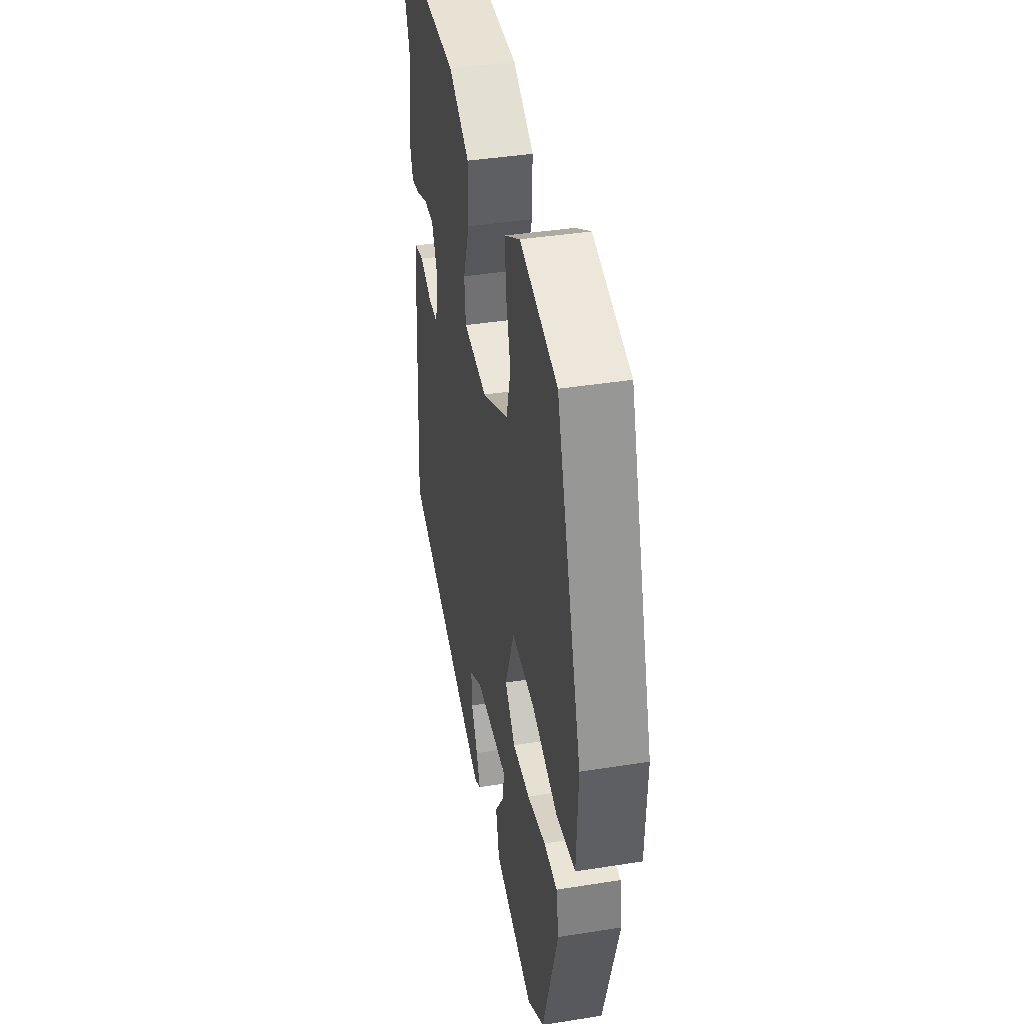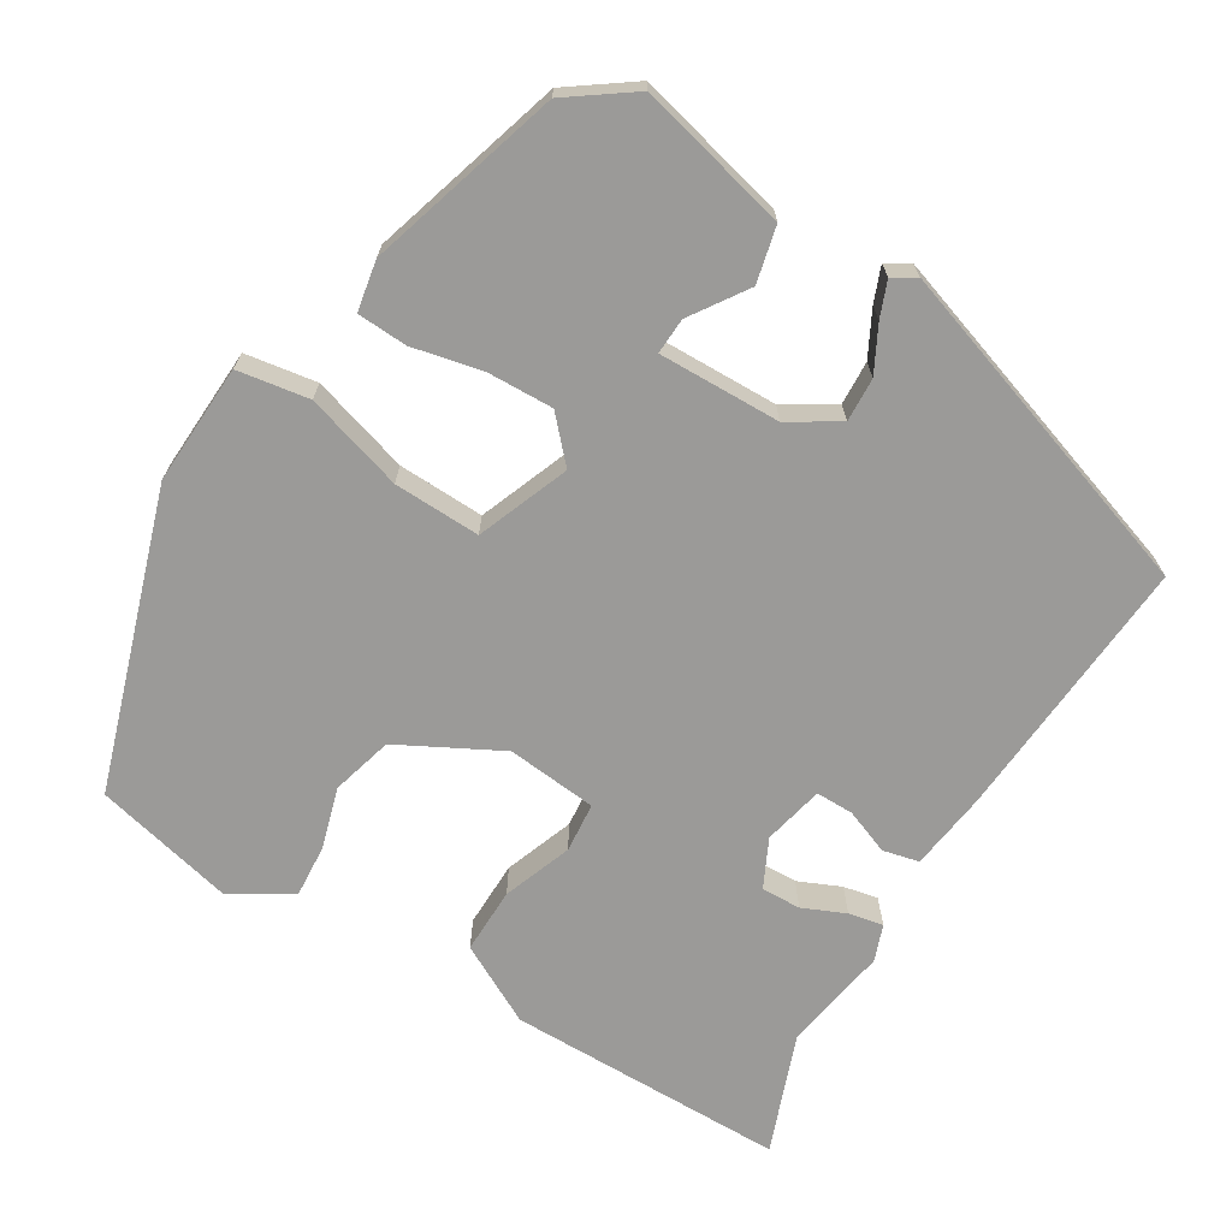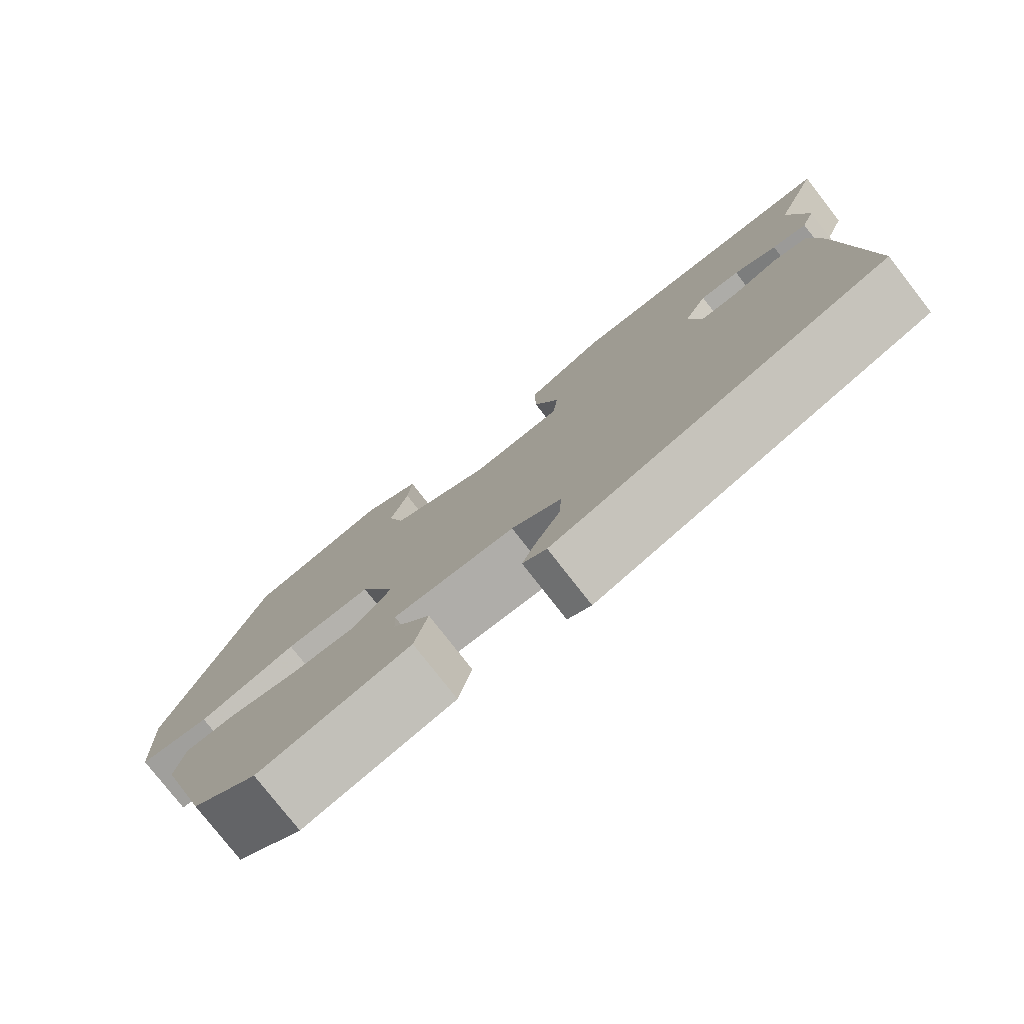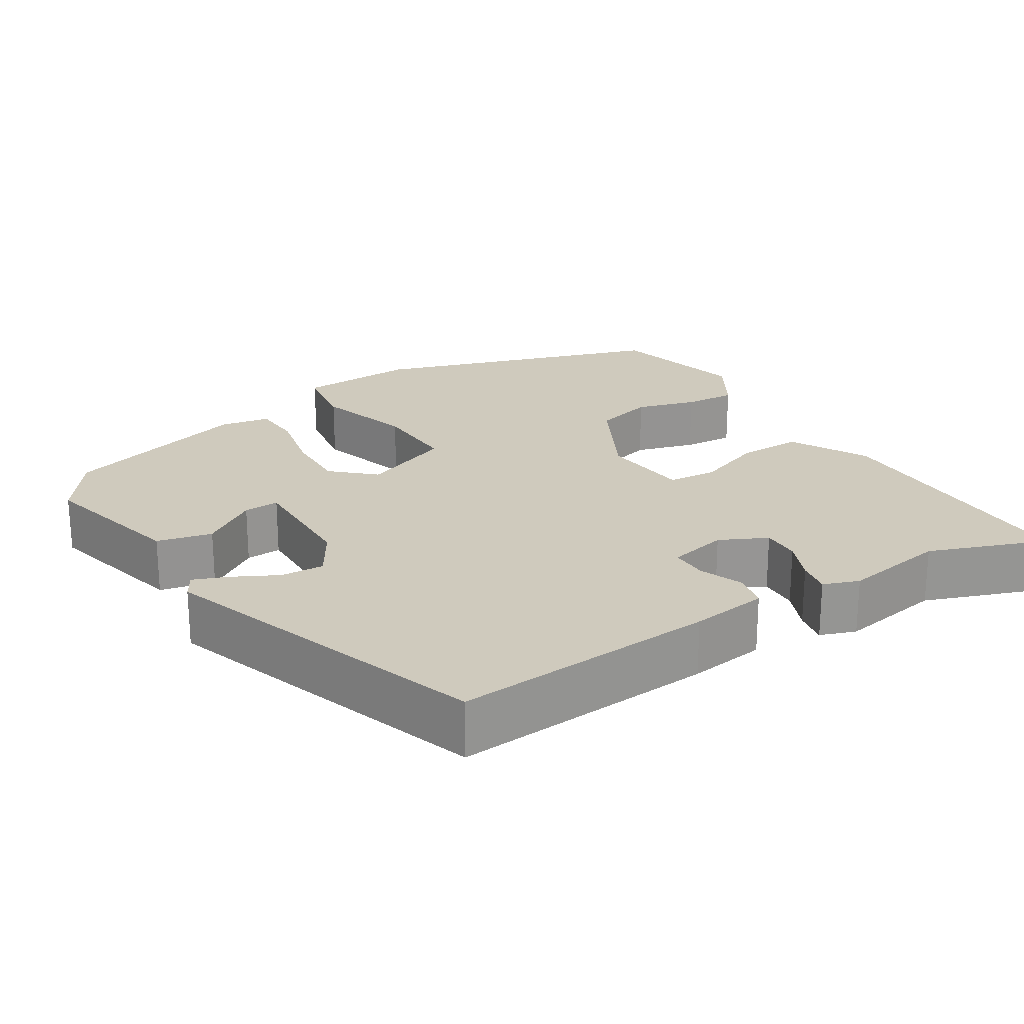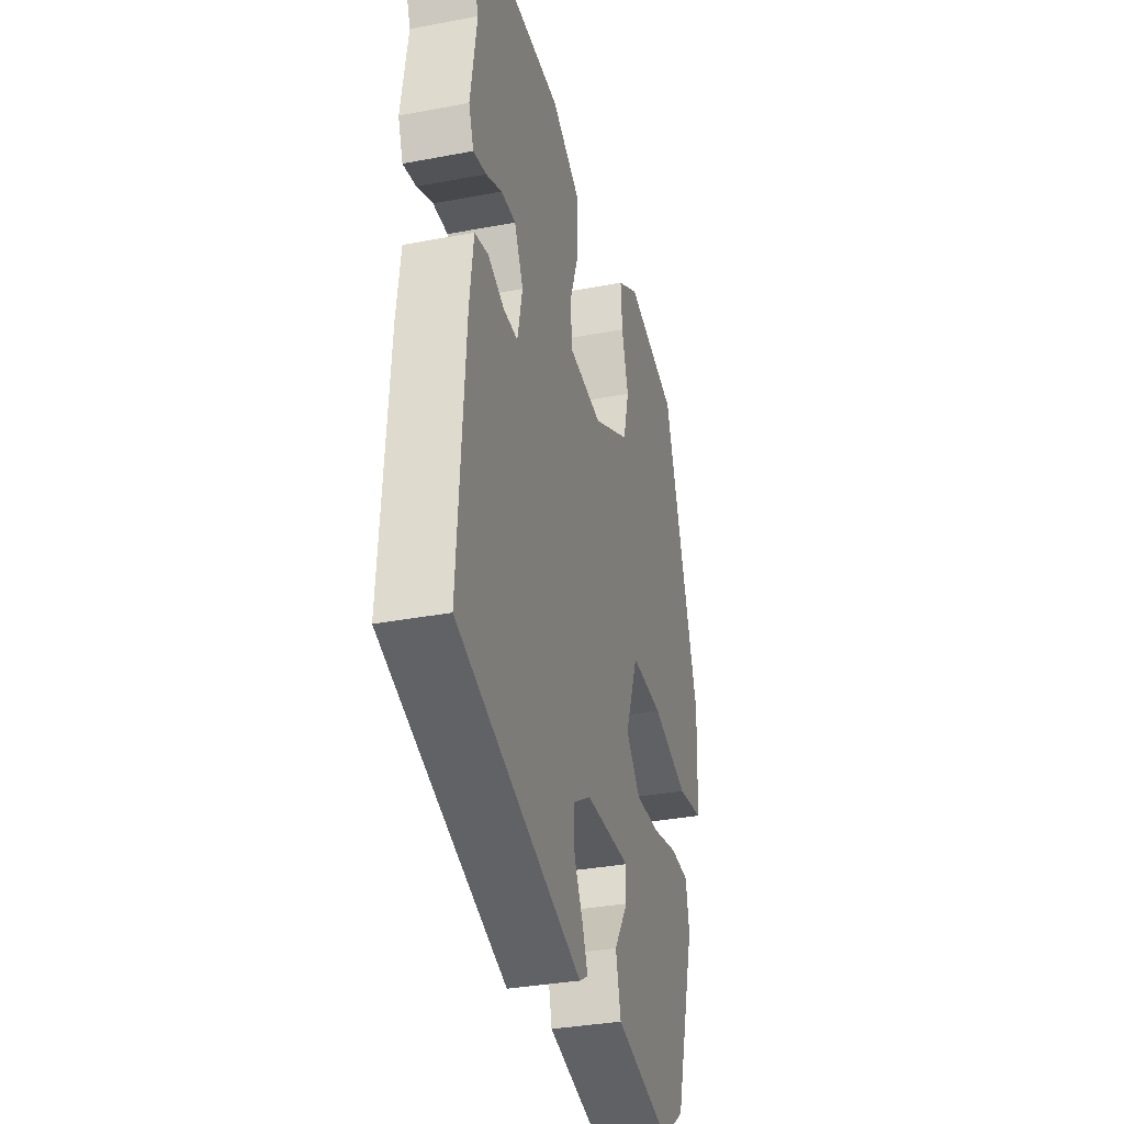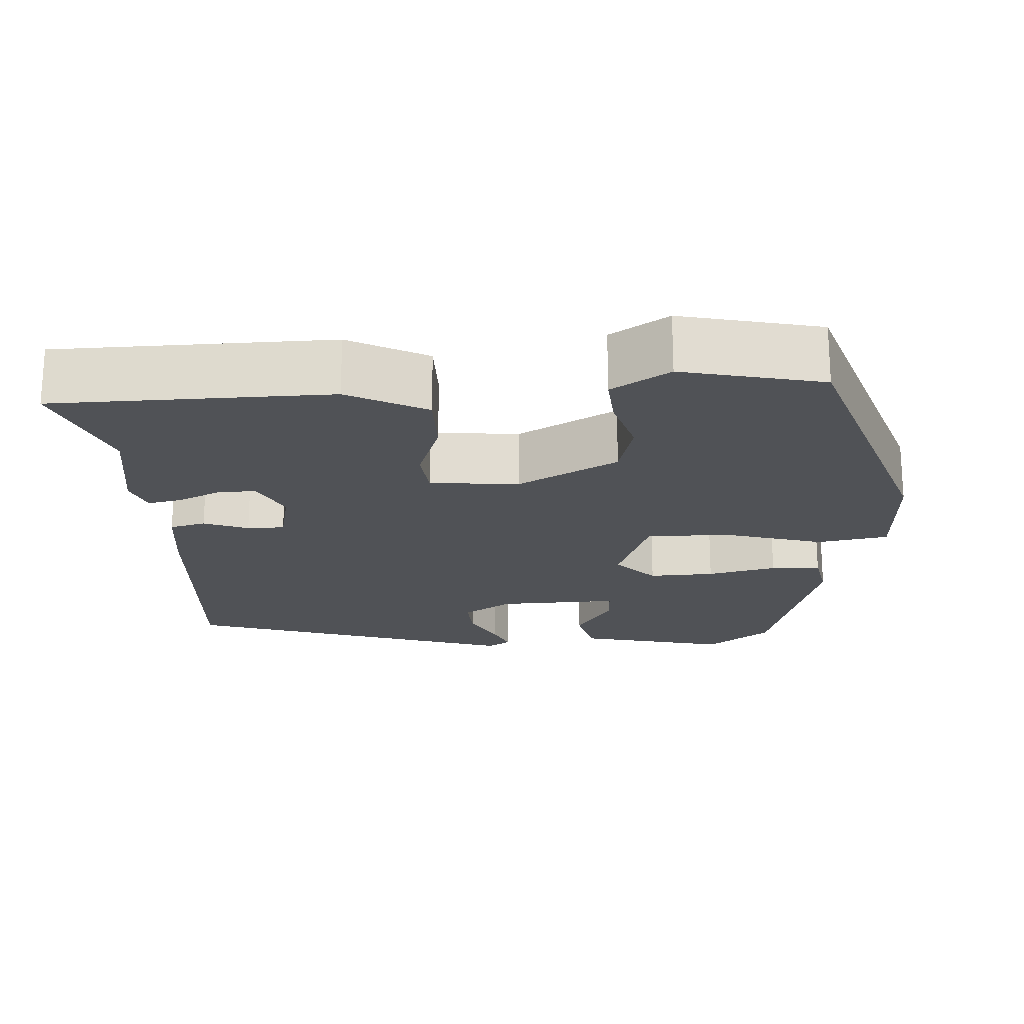
<metadata>
{"format":"obj","ext":"obj","renderer":"f3d","projection":"perspective","resolution":1024,"background":"white","views":[{"elev":40.7,"azim":79.0,"up":"+Z"},{"elev":-69.3,"azim":148.5,"up":"+Y"},{"elev":-78.4,"azim":-142.0,"up":"+Z"},{"elev":22.9,"azim":-122.3,"up":"+Y"},{"elev":-33.6,"azim":-75.5,"up":"+Z"},{"elev":-20.6,"azim":3.8,"up":"+Y"}]}
</metadata>
<code>
v -0.477 0.07 -0.359
v -0.453 0.07 -0.018
v -0.44 0.07 0.082
v -0.394 0.07 0.093
v -0.337 0.07 0.071
v -0.289 0.07 0.071
v -0.272 0.07 0.148
v -0.302 0.07 0.209
v -0.352 0.07 0.207
v -0.406 0.07 0.183
v -0.45 0.07 0.174
v -0.467 0.07 0.22
v -0.445 0.07 0.355
v -0.502 0.07 0.506
v -0.147 0.07 0.51
v -0.046 0.07 0.457
v -0.047 0.07 0.373
v -0.079 0.07 0.285
v -0.073 0.07 0.222
v 0.042 0.07 0.211
v 0.17 0.07 0.279
v 0.191 0.07 0.357
v 0.168 0.07 0.435
v 0.163 0.07 0.502
v 0.238 0.07 0.548
v 0.418 0.07 0.506
v 0.541 0.07 0.131
v 0.534 0.07 -0.022
v 0.443 0.07 -0.037
v 0.318 0.07 0
v 0.208 0.07 0.003
v 0.163 0.07 -0.114
v 0.212 0.07 -0.167
v 0.296 0.07 -0.164
v 0.385 0.07 -0.144
v 0.449 0.07 -0.147
v 0.461 0.07 -0.211
v 0.388 0.07 -0.456
v 0.306 0.07 -0.515
v 0.114 0.07 -0.469
v 0.097 0.07 -0.398
v 0.145 0.07 -0.326
v 0.147 0.07 -0.28
v -0.008 0.07 -0.284
v -0.071 0.07 -0.323
v -0.068 0.07 -0.379
v -0.038 0.07 -0.436
v -0.02 0.07 -0.481
v -0.05 0.07 -0.499
v -0.477 0 -0.359
v -0.453 0 -0.018
v -0.44 0 0.082
v -0.394 0 0.093
v -0.337 0 0.071
v -0.289 0 0.071
v -0.272 0 0.148
v -0.302 0 0.209
v -0.352 0 0.207
v -0.406 0 0.183
v -0.45 0 0.174
v -0.467 0 0.22
v -0.445 0 0.355
v -0.502 0 0.506
v -0.147 0 0.51
v -0.046 0 0.457
v -0.047 0 0.373
v -0.079 0 0.285
v -0.073 0 0.222
v 0.042 0 0.211
v 0.17 0 0.279
v 0.191 0 0.357
v 0.168 0 0.435
v 0.163 0 0.502
v 0.238 0 0.548
v 0.418 0 0.506
v 0.541 0 0.131
v 0.534 0 -0.022
v 0.443 0 -0.037
v 0.318 0 0
v 0.208 0 0.003
v 0.163 0 -0.114
v 0.212 0 -0.167
v 0.296 0 -0.164
v 0.385 0 -0.144
v 0.449 0 -0.147
v 0.461 0 -0.211
v 0.388 0 -0.456
v 0.306 0 -0.515
v 0.114 0 -0.469
v 0.097 0 -0.398
v 0.145 0 -0.326
v 0.147 0 -0.28
v -0.008 0 -0.284
v -0.071 0 -0.323
v -0.068 0 -0.379
v -0.038 0 -0.436
v -0.02 0 -0.481
v -0.05 0 -0.499
f 46 47 48 49
f 46 49 1 2
f 45 46 2 3
f 44 45 3 4
f 43 44 4 5
f 39 40 41 42
f 39 42 43
f 38 39 43
f 37 38 43
f 34 35 36 37
f 33 34 37 43
f 32 33 43 5
f 27 28 29 30
f 27 30 31
f 26 27 31
f 25 26 31
f 22 23 24 25
f 22 25 31 32
f 15 16 17 18
f 13 14 15 18
f 13 18 19
f 12 13 19
f 9 10 11 12
f 8 9 12 19
f 7 8 19 20
f 32 5 6
f 32 6 7 20
f 21 22 32
f 20 21 32
f 98 97 96 95
f 51 50 98 95
f 52 51 95 94
f 53 52 94 93
f 54 53 93 92
f 91 90 89 88
f 92 91 88
f 92 88 87
f 92 87 86
f 86 85 84 83
f 92 86 83 82
f 54 92 82 81
f 79 78 77 76
f 80 79 76
f 80 76 75
f 80 75 74
f 74 73 72 71
f 81 80 74 71
f 67 66 65 64
f 67 64 63 62
f 68 67 62
f 68 62 61
f 61 60 59 58
f 68 61 58 57
f 69 68 57 56
f 55 54 81
f 69 56 55 81
f 81 71 70
f 81 70 69
f 1 50 51 2
f 2 51 52 3
f 3 52 53 4
f 4 53 54 5
f 5 54 55 6
f 6 55 56 7
f 7 56 57 8
f 8 57 58 9
f 9 58 59 10
f 10 59 60 11
f 11 60 61 12
f 12 61 62 13
f 13 62 63 14
f 14 63 64 15
f 15 64 65 16
f 16 65 66 17
f 17 66 67 18
f 18 67 68 19
f 19 68 69 20
f 20 69 70 21
f 21 70 71 22
f 22 71 72 23
f 23 72 73 24
f 24 73 74 25
f 25 74 75 26
f 26 75 76 27
f 27 76 77 28
f 28 77 78 29
f 29 78 79 30
f 30 79 80 31
f 31 80 81 32
f 32 81 82 33
f 33 82 83 34
f 34 83 84 35
f 35 84 85 36
f 36 85 86 37
f 37 86 87 38
f 38 87 88 39
f 39 88 89 40
f 40 89 90 41
f 41 90 91 42
f 42 91 92 43
f 43 92 93 44
f 44 93 94 45
f 45 94 95 46
f 46 95 96 47
f 47 96 97 48
f 48 97 98 49
f 49 98 50 1

</code>
